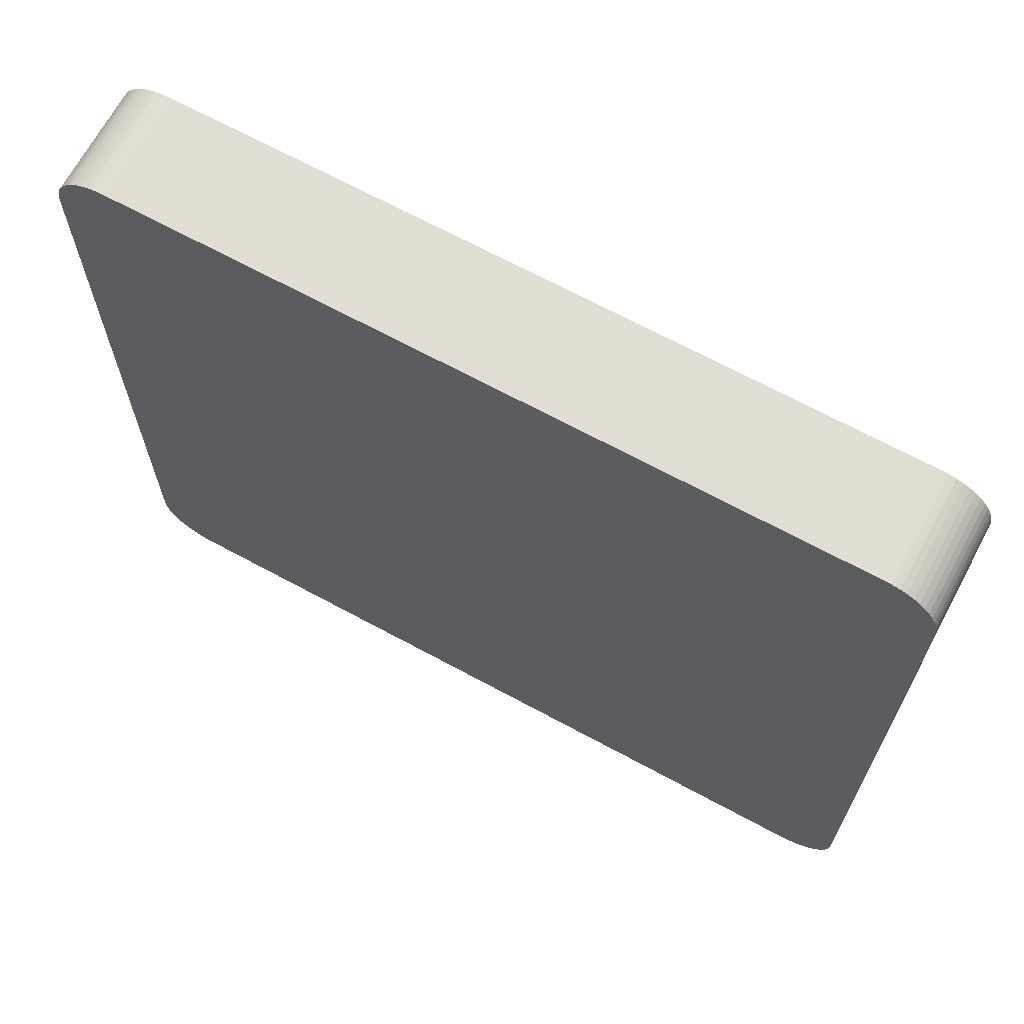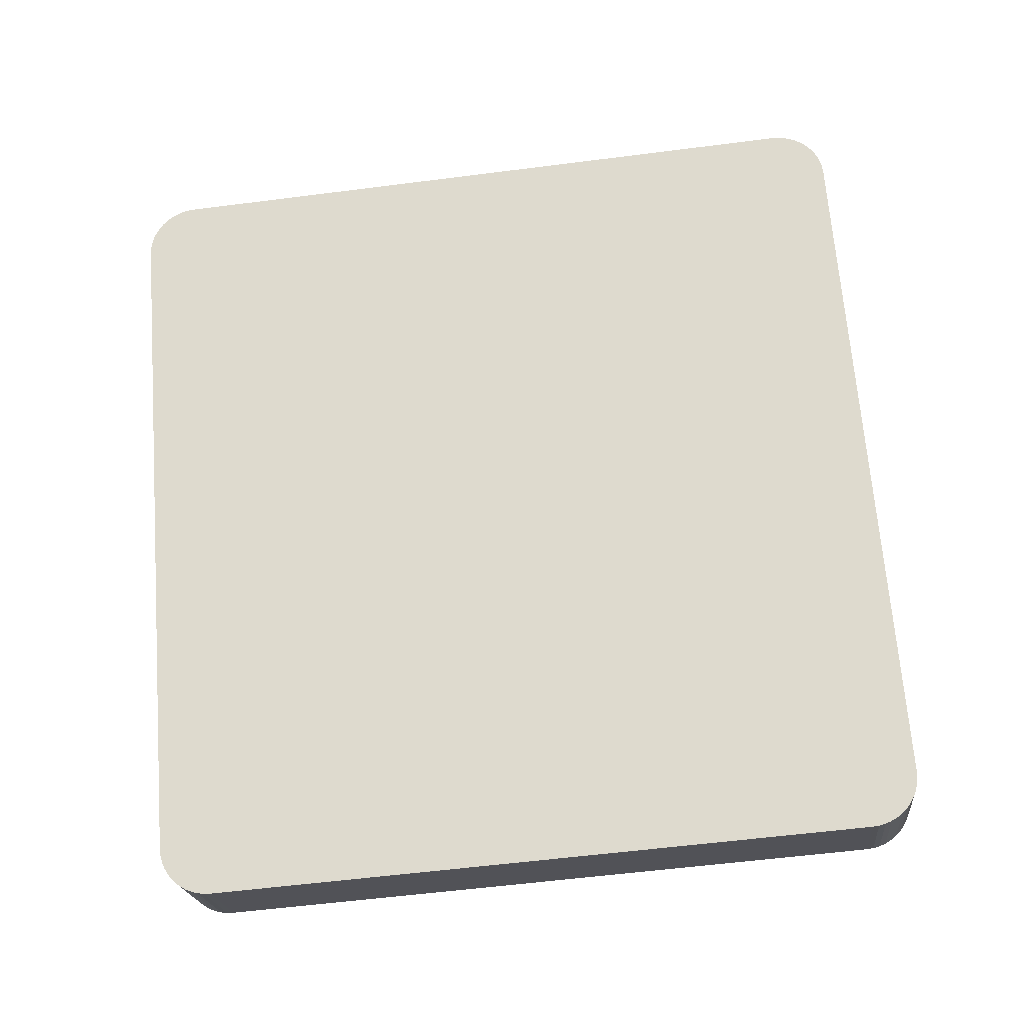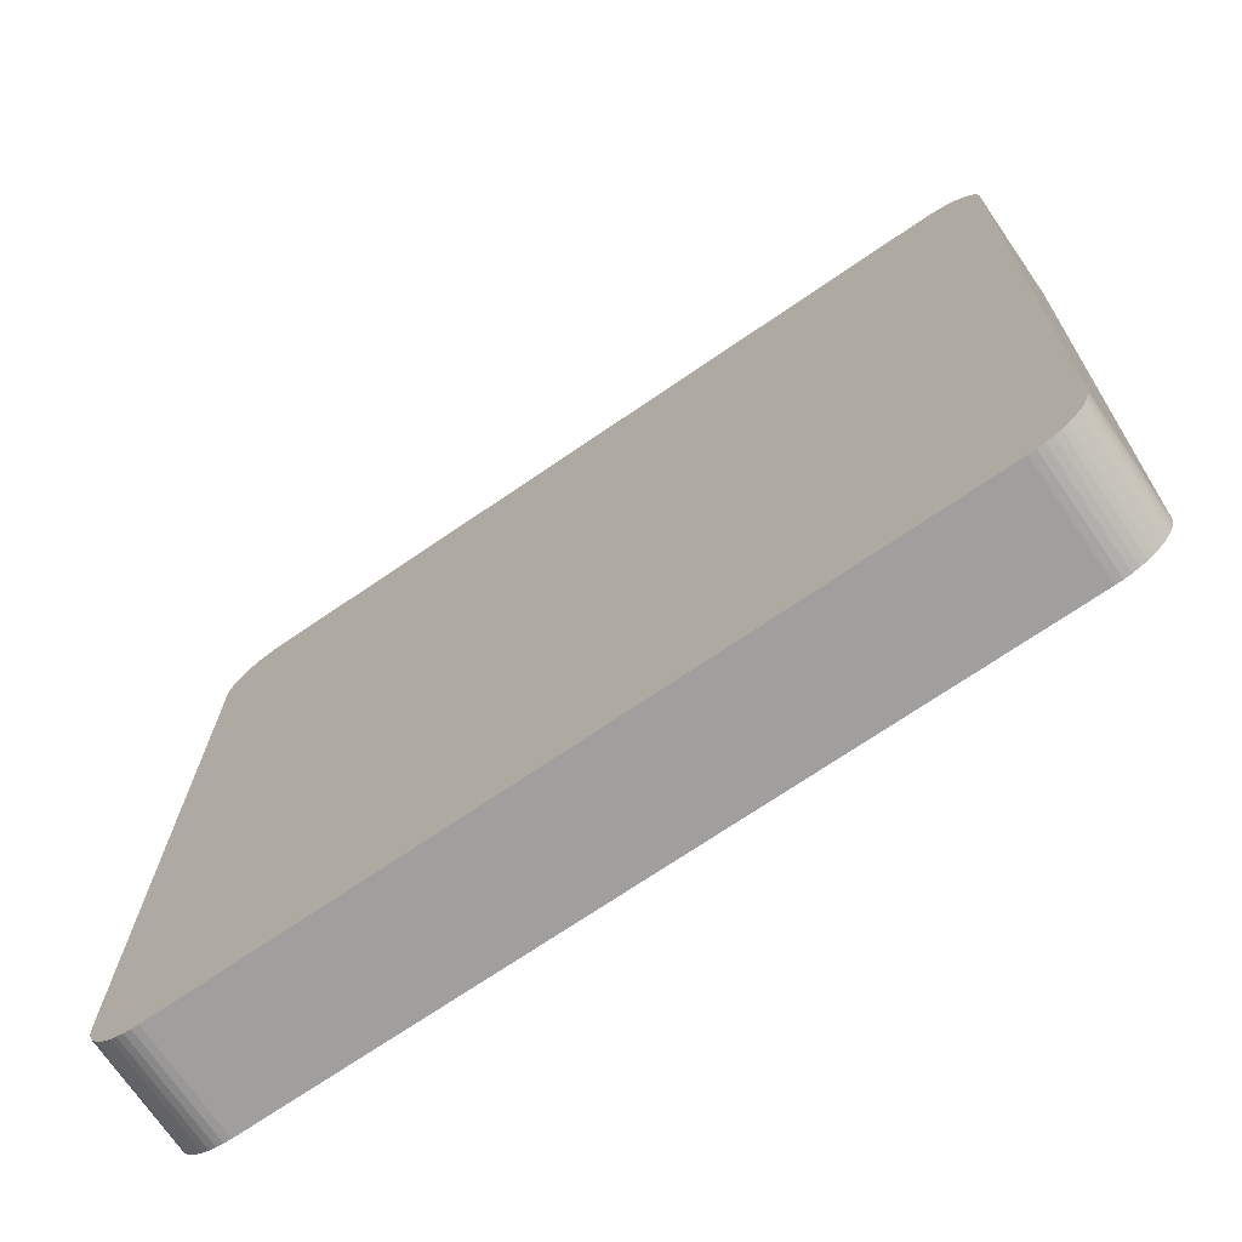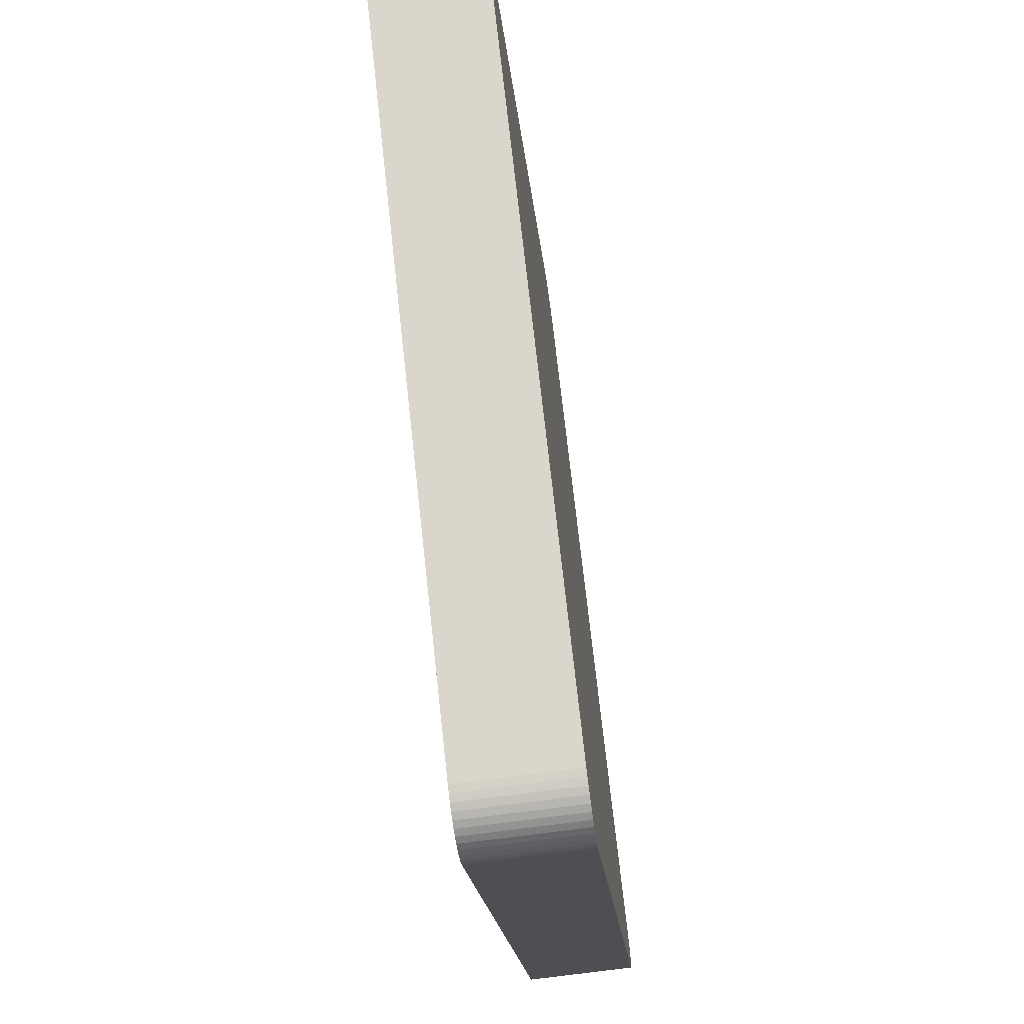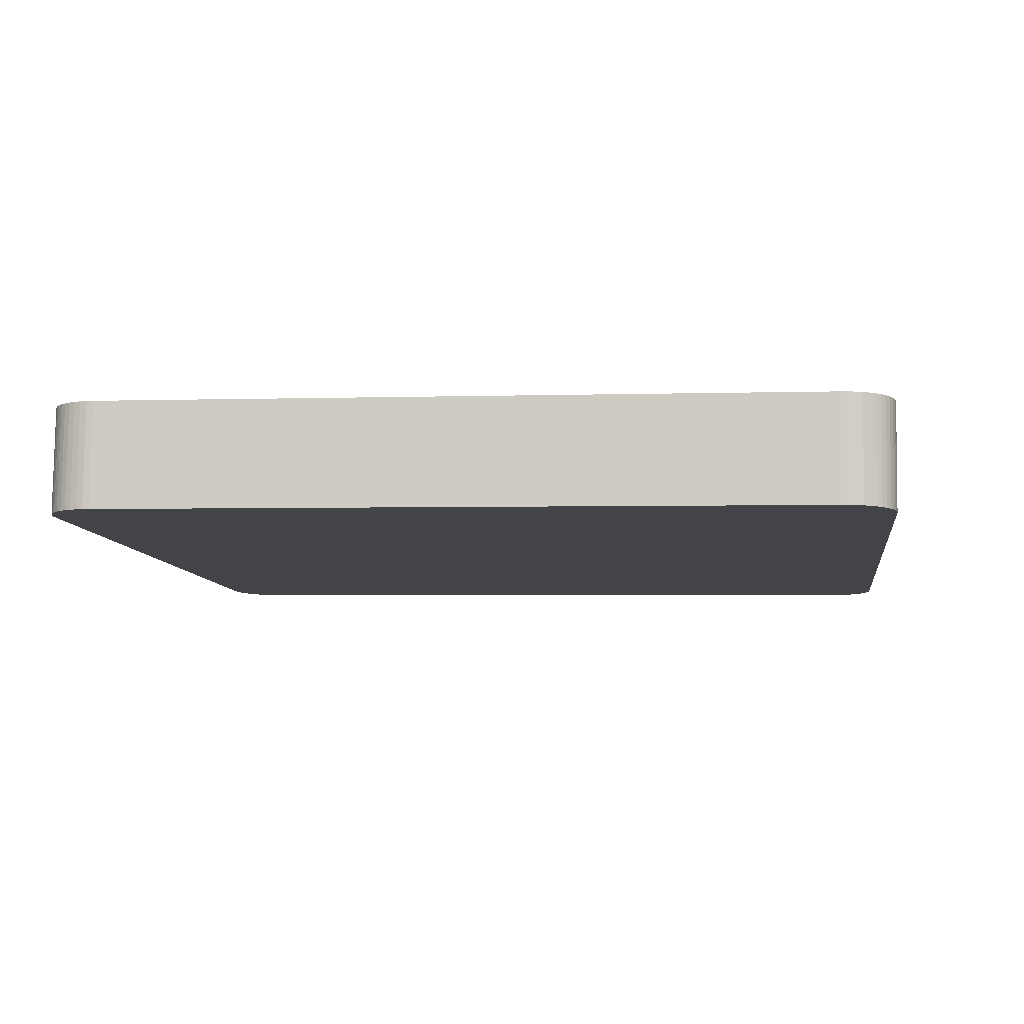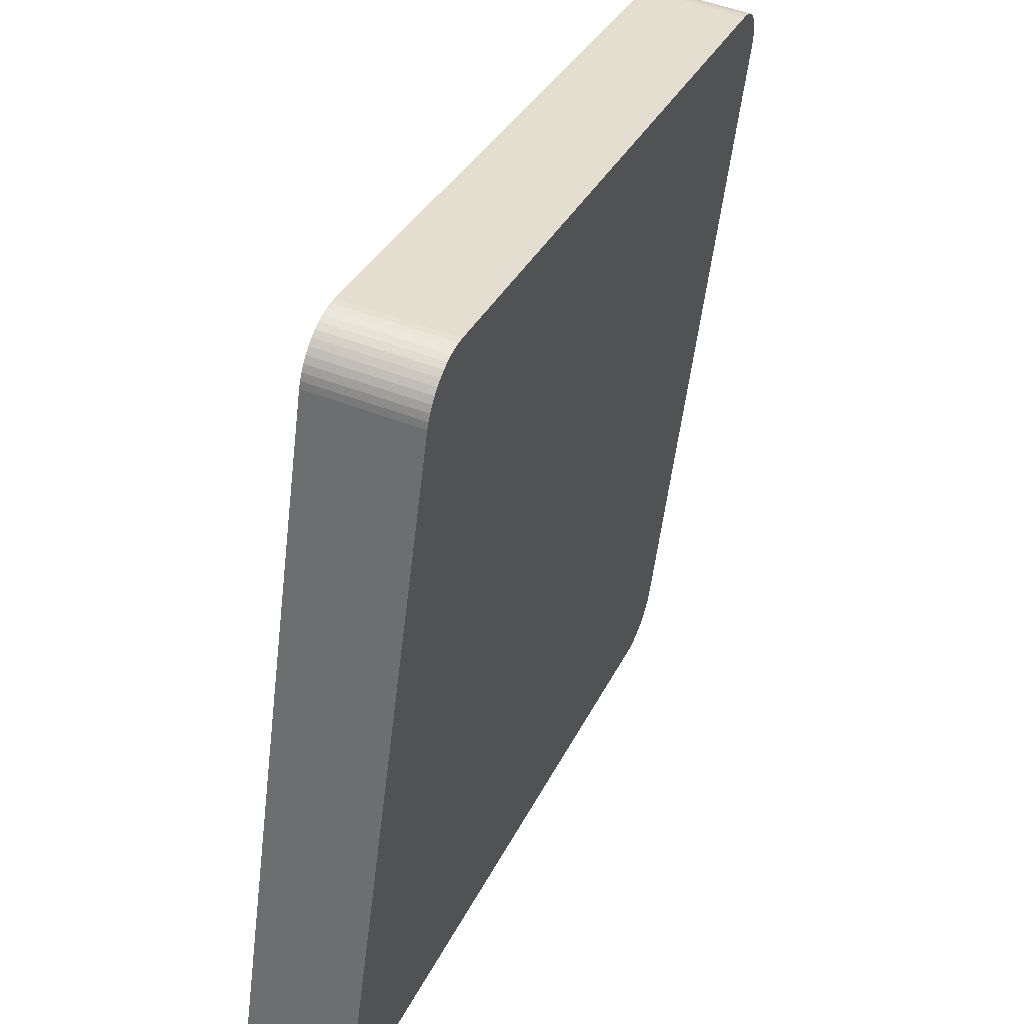
<metadata>
{"format":"obj","ext":"obj","renderer":"f3d","projection":"perspective","resolution":1024,"background":"white","views":[{"elev":74.9,"azim":-151.7,"up":"+Z"},{"elev":67.9,"azim":88.7,"up":"+Y"},{"elev":-64.7,"azim":-145.6,"up":"+Z"},{"elev":-21.0,"azim":94.7,"up":"+Z"},{"elev":-2.3,"azim":-169.3,"up":"+Y"},{"elev":35.7,"azim":-68.2,"up":"+Z"}]}
</metadata>
<code>
o mesh8/mesh8-geometry#mesh8-geometry
v 0.0945 -0.005006 0.1722
v 0.09397 0.00407 0.1733
v 0.09392 -0.005018 0.1724
v 0.09455 0.004083 0.1732
v 0.09338 0.004066 0.1734
v 0.09071 0.002107 0.1045
v 0.09505 -0.004986 0.172
v 0.09017 0.01121 0.1053
v 0.09333 -0.005022 0.1724
v 0.08957 0.01121 0.1053
v 0.09012 0.002119 0.1044
v 0.09129 0.002087 0.1046
v 0.0951 0.004103 0.173
v 0.09076 0.0112 0.1054
v 0.03174 -0.005022 0.1759
v 0.02799 0.01121 0.1088
v 0.09134 0.01117 0.1056
v 0.09557 -0.004958 0.1717
v 0.09183 0.002059 0.1049
v 0.08952 0.002123 0.1044
v 0.03179 0.004066 0.1768
v 0.09189 0.01115 0.1058
v 0.09563 0.00413 0.1727
v 0.03114 -0.005018 0.1759
v 0.02793 0.002123 0.1078
v 0.02739 0.01121 0.1089
v 0.09605 -0.004924 0.1714
v 0.09235 0.002025 0.1052
v 0.0924 0.01111 0.1061
v 0.03119 0.00407 0.1768
v 0.0961 0.004165 0.1723
v 0.03055 -0.005006 0.1758
v 0.02734 0.002119 0.1079
v 0.02681 0.0112 0.109
v 0.09648 -0.004883 0.1709
v 0.09282 0.001984 0.1055
v 0.09287 0.01107 0.1065
v 0.09653 0.004206 0.1719
v 0.0306 0.004083 0.1768
v 0.02997 -0.004986 0.1756
v 0.02676 0.002107 0.1081
v 0.02626 0.01117 0.1092
v 0.0969 0.004253 0.1714
v 0.09324 0.001937 0.106
v 0.03002 0.004103 0.1766
v 0.09685 -0.004836 0.1705
v 0.09329 0.01103 0.1069
v 0.02942 -0.004958 0.1754
v 0.02621 0.002087 0.1083
v 0.02574 0.01115 0.1095
v 0.0972 0.004305 0.1709
v 0.0936 0.001885 0.1064
v 0.02948 0.00413 0.1764
v 0.09715 -0.004784 0.17
v 0.09365 0.01097 0.1074
v 0.02891 -0.004924 0.1751
v 0.02568 0.002059 0.1086
v 0.02526 0.01111 0.1099
v 0.09744 0.00436 0.1704
v 0.09389 0.001829 0.107
v 0.02896 0.004165 0.1761
v 0.09738 -0.004728 0.1694
v 0.09394 0.01092 0.1079
v 0.02844 -0.004883 0.1747
v 0.02521 0.002025 0.1089
v 0.02483 0.01107 0.1103
v 0.0976 0.004419 0.1698
v 0.09411 0.00177 0.1075
v 0.02849 0.004206 0.1757
v 0.09754 -0.004669 0.1688
v 0.09417 0.01086 0.1085
v 0.02807 0.004253 0.1753
v 0.02478 0.001984 0.1093
v 0.02447 0.01103 0.1108
v 0.09768 0.00448 0.1692
v 0.09426 0.001709 0.1081
v 0.02802 -0.004836 0.1743
v 0.02441 0.001937 0.1098
v 0.09763 -0.004608 0.1683
v 0.09432 0.0108 0.109
v 0.02771 0.004305 0.1748
v 0.02416 0.01097 0.1113
v 0.02411 0.001885 0.1103
v 0.09769 0.004543 0.1686
v 0.09434 0.001647 0.1087
v 0.02766 -0.004784 0.1738
v 0.09763 -0.004546 0.1677
v 0.09439 0.01073 0.1096
v 0.02742 0.00436 0.1743
v 0.02393 0.01092 0.1118
v 0.02387 0.001829 0.1109
v 0.02737 -0.004728 0.1733
v 0.0272 0.004419 0.1737
v 0.02377 0.01086 0.1124
v 0.02371 0.00177 0.1114
v 0.02714 -0.004669 0.1728
v 0.02705 0.00448 0.1731
v 0.02368 0.0108 0.113
v 0.02363 0.001709 0.112
v 0.02699 -0.004608 0.1722
v 0.02697 0.004543 0.1726
v 0.02368 0.01073 0.1136
v 0.02362 0.001647 0.1126
v 0.02692 -0.004546 0.1716
f 1 2 3
f 2 1 4
f 3 2 1
f 4 1 2
f 5 3 2
f 2 3 5
f 3 6 1
f 1 6 3
f 7 4 1
f 1 4 7
f 8 2 4
f 4 2 8
f 3 5 9
f 9 5 3
f 10 5 2
f 2 5 10
f 3 11 6
f 6 11 3
f 1 6 12
f 12 6 1
f 4 7 13
f 13 7 4
f 1 12 7
f 7 12 1
f 10 2 8
f 8 2 10
f 8 4 14
f 14 4 8
f 5 15 9
f 9 15 5
f 9 11 3
f 3 11 9
f 16 5 10
f 10 5 16
f 11 14 6
f 6 14 11
f 6 17 12
f 12 17 6
f 18 13 7
f 7 13 18
f 14 4 13
f 13 4 14
f 7 12 19
f 19 12 7
f 8 20 10
f 10 20 8
f 14 11 8
f 8 11 14
f 15 5 21
f 21 5 15
f 15 20 9
f 9 20 15
f 9 20 11
f 11 20 9
f 16 21 5
f 5 21 16
f 20 16 10
f 10 16 20
f 17 6 14
f 14 6 17
f 22 12 17
f 17 12 22
f 13 18 23
f 23 18 13
f 7 19 18
f 18 19 7
f 14 13 17
f 17 13 14
f 12 22 19
f 19 22 12
f 20 8 11
f 11 8 20
f 21 24 15
f 15 24 21
f 15 25 20
f 20 25 15
f 26 21 16
f 16 21 26
f 16 20 25
f 25 20 16
f 17 23 22
f 22 23 17
f 27 23 18
f 18 23 27
f 17 13 23
f 23 13 17
f 18 19 28
f 28 19 18
f 29 19 22
f 22 19 29
f 24 21 30
f 30 21 24
f 24 25 15
f 15 25 24
f 26 30 21
f 21 30 26
f 25 26 16
f 16 26 25
f 22 23 31
f 31 23 22
f 23 27 31
f 31 27 23
f 18 28 27
f 27 28 18
f 19 29 28
f 28 29 19
f 22 31 29
f 29 31 22
f 30 32 24
f 24 32 30
f 24 33 25
f 25 33 24
f 34 30 26
f 26 30 34
f 26 25 33
f 33 25 26
f 35 31 27
f 27 31 35
f 27 28 36
f 36 28 27
f 37 28 29
f 29 28 37
f 29 31 38
f 38 31 29
f 32 30 39
f 39 30 32
f 32 33 24
f 24 33 32
f 34 39 30
f 30 39 34
f 33 34 26
f 26 34 33
f 31 35 38
f 38 35 31
f 27 36 35
f 35 36 27
f 28 37 36
f 36 37 28
f 29 38 37
f 37 38 29
f 39 40 32
f 32 40 39
f 32 41 33
f 33 41 32
f 42 39 34
f 34 39 42
f 34 33 41
f 41 33 34
f 35 43 38
f 38 43 35
f 35 36 44
f 44 36 35
f 37 44 36
f 36 44 37
f 37 38 43
f 43 38 37
f 40 39 45
f 45 39 40
f 40 41 32
f 32 41 40
f 42 45 39
f 39 45 42
f 41 42 34
f 34 42 41
f 43 35 46
f 46 35 43
f 35 44 46
f 46 44 35
f 44 37 47
f 47 37 44
f 37 43 47
f 47 43 37
f 45 48 40
f 40 48 45
f 40 49 41
f 41 49 40
f 50 45 42
f 42 45 50
f 42 41 49
f 49 41 42
f 46 51 43
f 43 51 46
f 46 44 52
f 52 44 46
f 47 52 44
f 44 52 47
f 47 43 51
f 51 43 47
f 48 45 53
f 53 45 48
f 48 49 40
f 40 49 48
f 50 53 45
f 45 53 50
f 49 50 42
f 42 50 49
f 51 46 54
f 54 46 51
f 46 52 54
f 54 52 46
f 52 47 55
f 55 47 52
f 47 51 55
f 55 51 47
f 53 56 48
f 48 56 53
f 48 57 49
f 49 57 48
f 58 53 50
f 50 53 58
f 50 49 57
f 57 49 50
f 54 59 51
f 51 59 54
f 54 52 60
f 60 52 54
f 55 60 52
f 52 60 55
f 55 51 59
f 59 51 55
f 56 53 61
f 61 53 56
f 56 57 48
f 48 57 56
f 58 61 53
f 53 61 58
f 57 58 50
f 50 58 57
f 59 54 62
f 62 54 59
f 54 60 62
f 62 60 54
f 60 55 63
f 63 55 60
f 55 59 63
f 63 59 55
f 61 64 56
f 56 64 61
f 56 65 57
f 57 65 56
f 66 61 58
f 58 61 66
f 58 57 65
f 65 57 58
f 62 67 59
f 59 67 62
f 62 60 68
f 68 60 62
f 63 68 60
f 60 68 63
f 63 59 67
f 67 59 63
f 64 61 69
f 69 61 64
f 64 65 56
f 56 65 64
f 66 69 61
f 61 69 66
f 65 66 58
f 58 66 65
f 67 62 70
f 70 62 67
f 62 68 70
f 70 68 62
f 68 63 71
f 71 63 68
f 63 67 71
f 71 67 63
f 72 64 69
f 69 64 72
f 64 73 65
f 65 73 64
f 74 69 66
f 66 69 74
f 66 65 73
f 73 65 66
f 70 75 67
f 67 75 70
f 70 68 76
f 76 68 70
f 71 76 68
f 68 76 71
f 71 67 75
f 75 67 71
f 64 72 77
f 77 72 64
f 74 72 69
f 69 72 74
f 77 73 64
f 64 73 77
f 66 78 74
f 74 78 66
f 78 66 73
f 73 66 78
f 75 70 79
f 79 70 75
f 70 76 79
f 79 76 70
f 76 71 80
f 80 71 76
f 71 75 80
f 80 75 71
f 81 77 72
f 72 77 81
f 82 72 74
f 74 72 82
f 77 78 73
f 73 78 77
f 83 74 78
f 78 74 83
f 79 84 75
f 75 84 79
f 79 76 85
f 85 76 79
f 80 85 76
f 76 85 80
f 80 75 84
f 84 75 80
f 77 81 86
f 86 81 77
f 82 81 72
f 72 81 82
f 74 83 82
f 82 83 74
f 86 78 77
f 77 78 86
f 86 83 78
f 78 83 86
f 84 79 87
f 87 79 84
f 79 85 87
f 87 85 79
f 85 80 88
f 88 80 85
f 80 84 88
f 88 84 80
f 89 86 81
f 81 86 89
f 90 81 82
f 82 81 90
f 91 82 83
f 83 82 91
f 92 83 86
f 86 83 92
f 87 88 84
f 84 88 87
f 88 87 85
f 85 87 88
f 86 89 92
f 92 89 86
f 90 89 81
f 81 89 90
f 82 91 90
f 90 91 82
f 92 91 83
f 83 91 92
f 93 92 89
f 89 92 93
f 94 89 90
f 90 89 94
f 95 90 91
f 91 90 95
f 96 91 92
f 92 91 96
f 92 93 96
f 96 93 92
f 94 93 89
f 89 93 94
f 90 95 94
f 94 95 90
f 96 95 91
f 91 95 96
f 97 96 93
f 93 96 97
f 98 93 94
f 94 93 98
f 99 94 95
f 95 94 99
f 100 95 96
f 96 95 100
f 96 97 100
f 100 97 96
f 98 97 93
f 93 97 98
f 94 99 98
f 98 99 94
f 100 99 95
f 95 99 100
f 101 100 97
f 97 100 101
f 102 97 98
f 98 97 102
f 103 98 99
f 99 98 103
f 104 99 100
f 100 99 104
f 100 101 104
f 104 101 100
f 97 102 101
f 101 102 97
f 98 103 102
f 102 103 98
f 99 104 103
f 103 104 99
f 102 104 101
f 101 104 102
f 104 102 103
f 103 102 104

</code>
